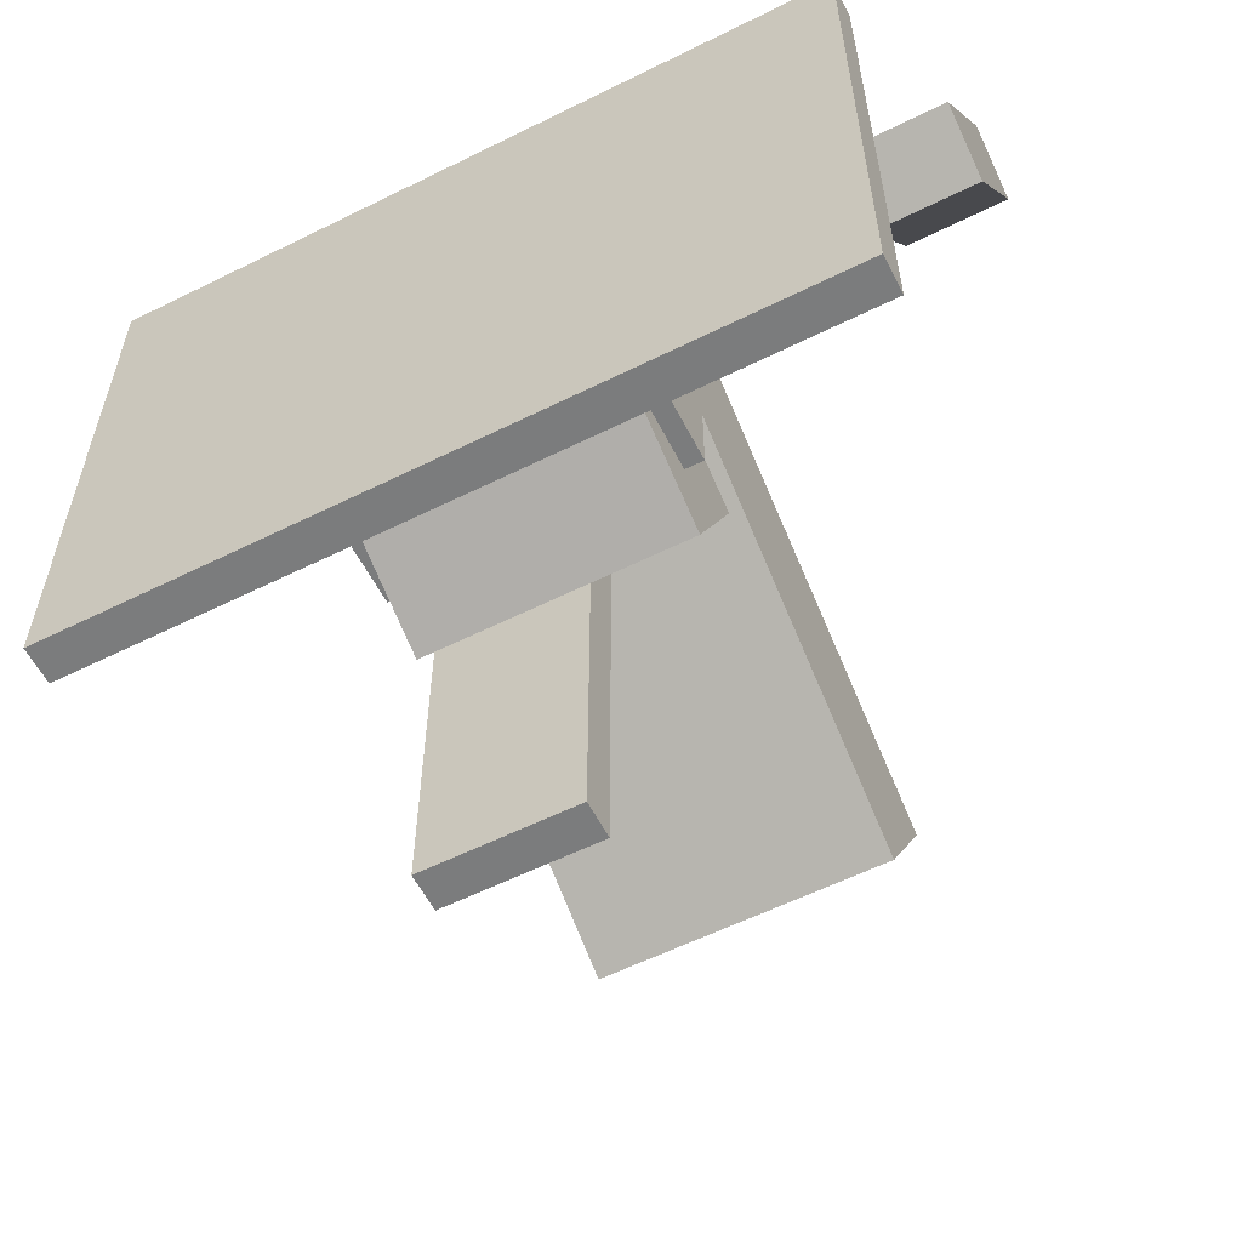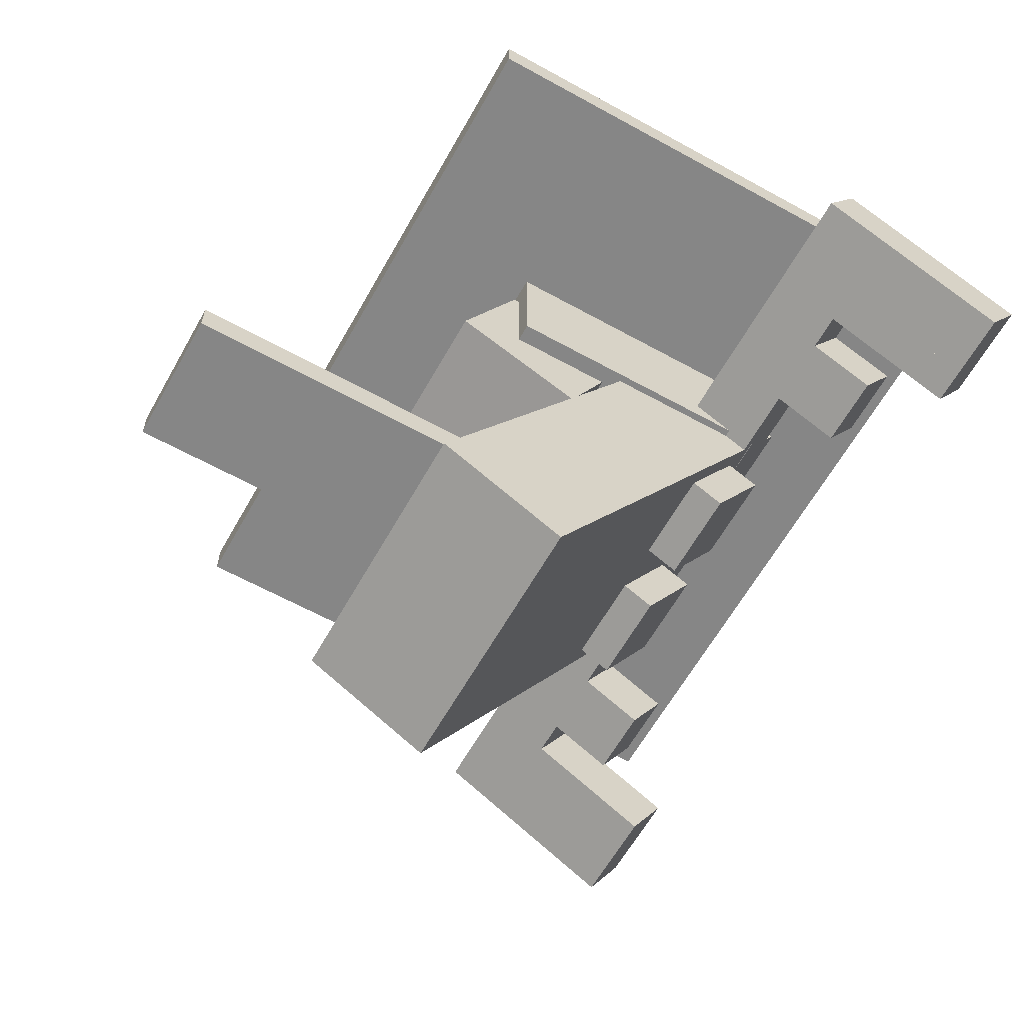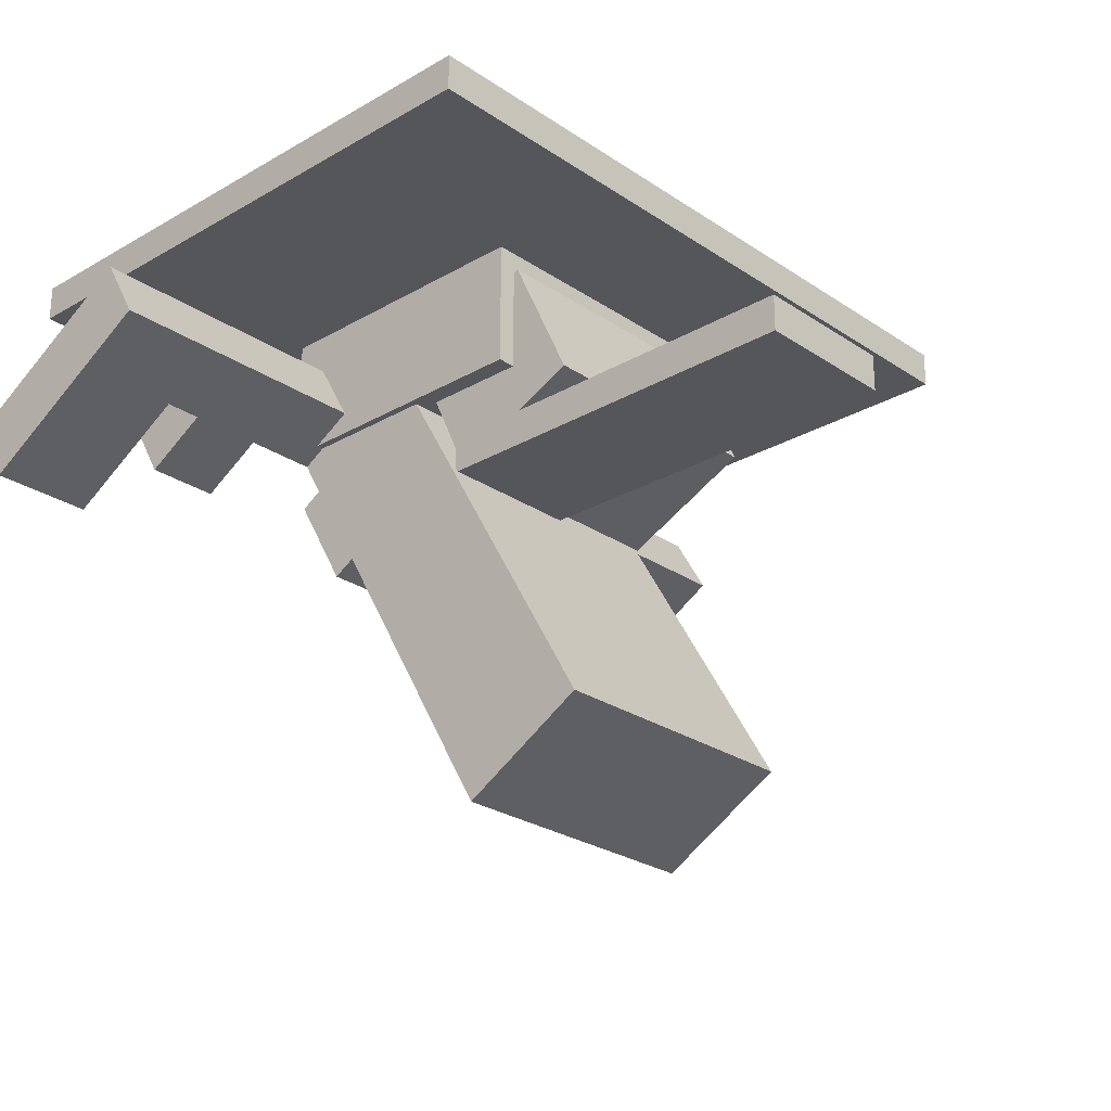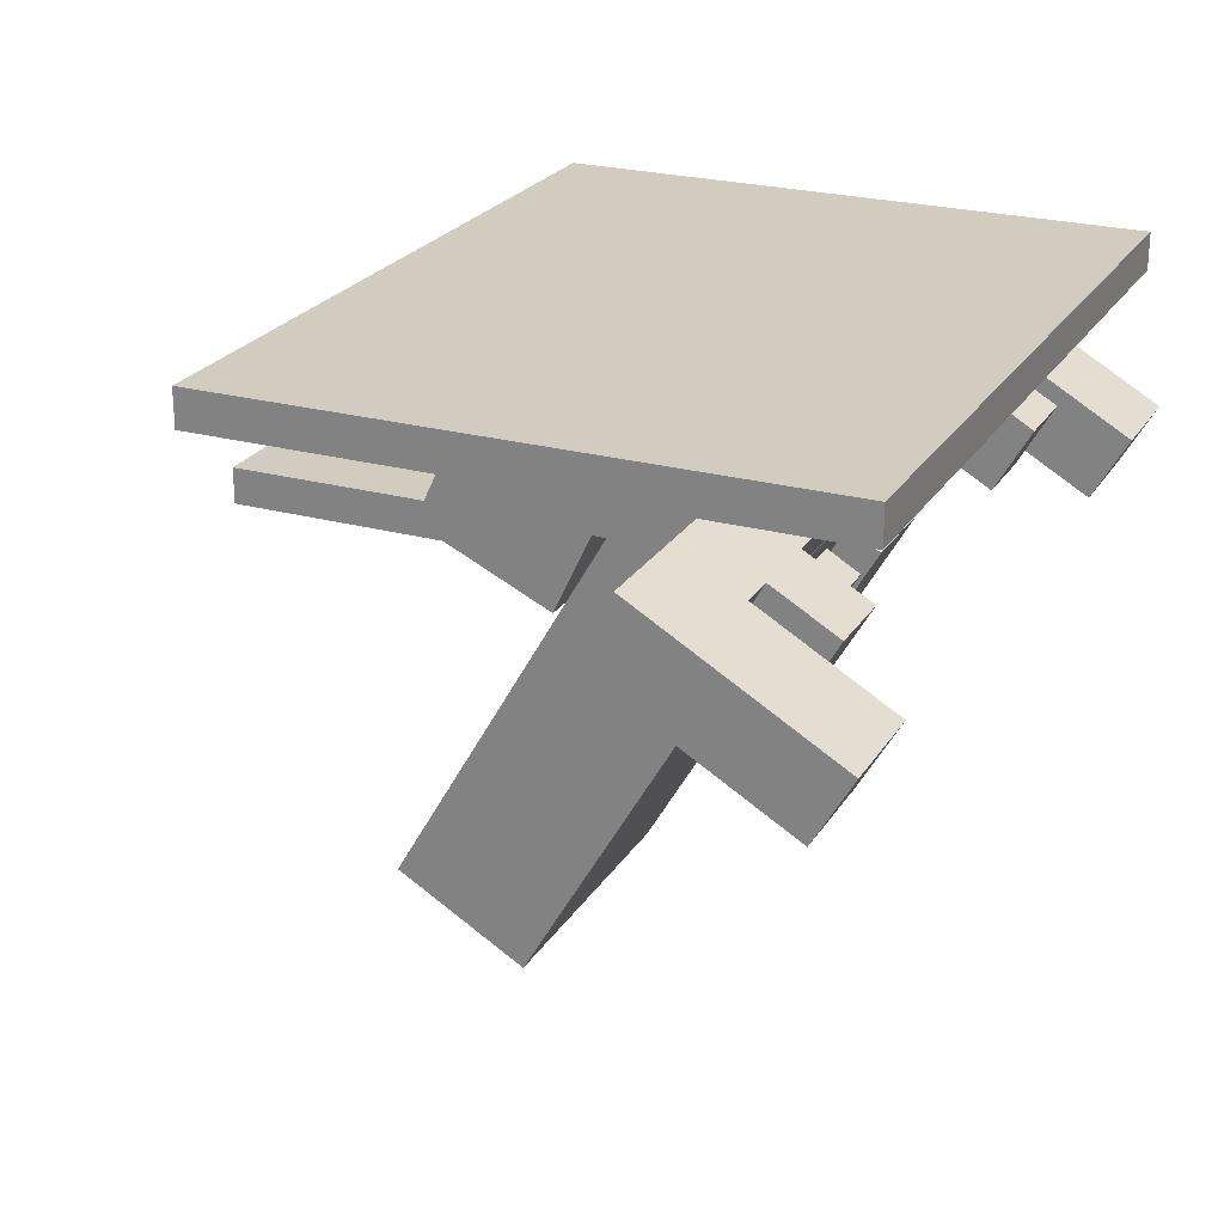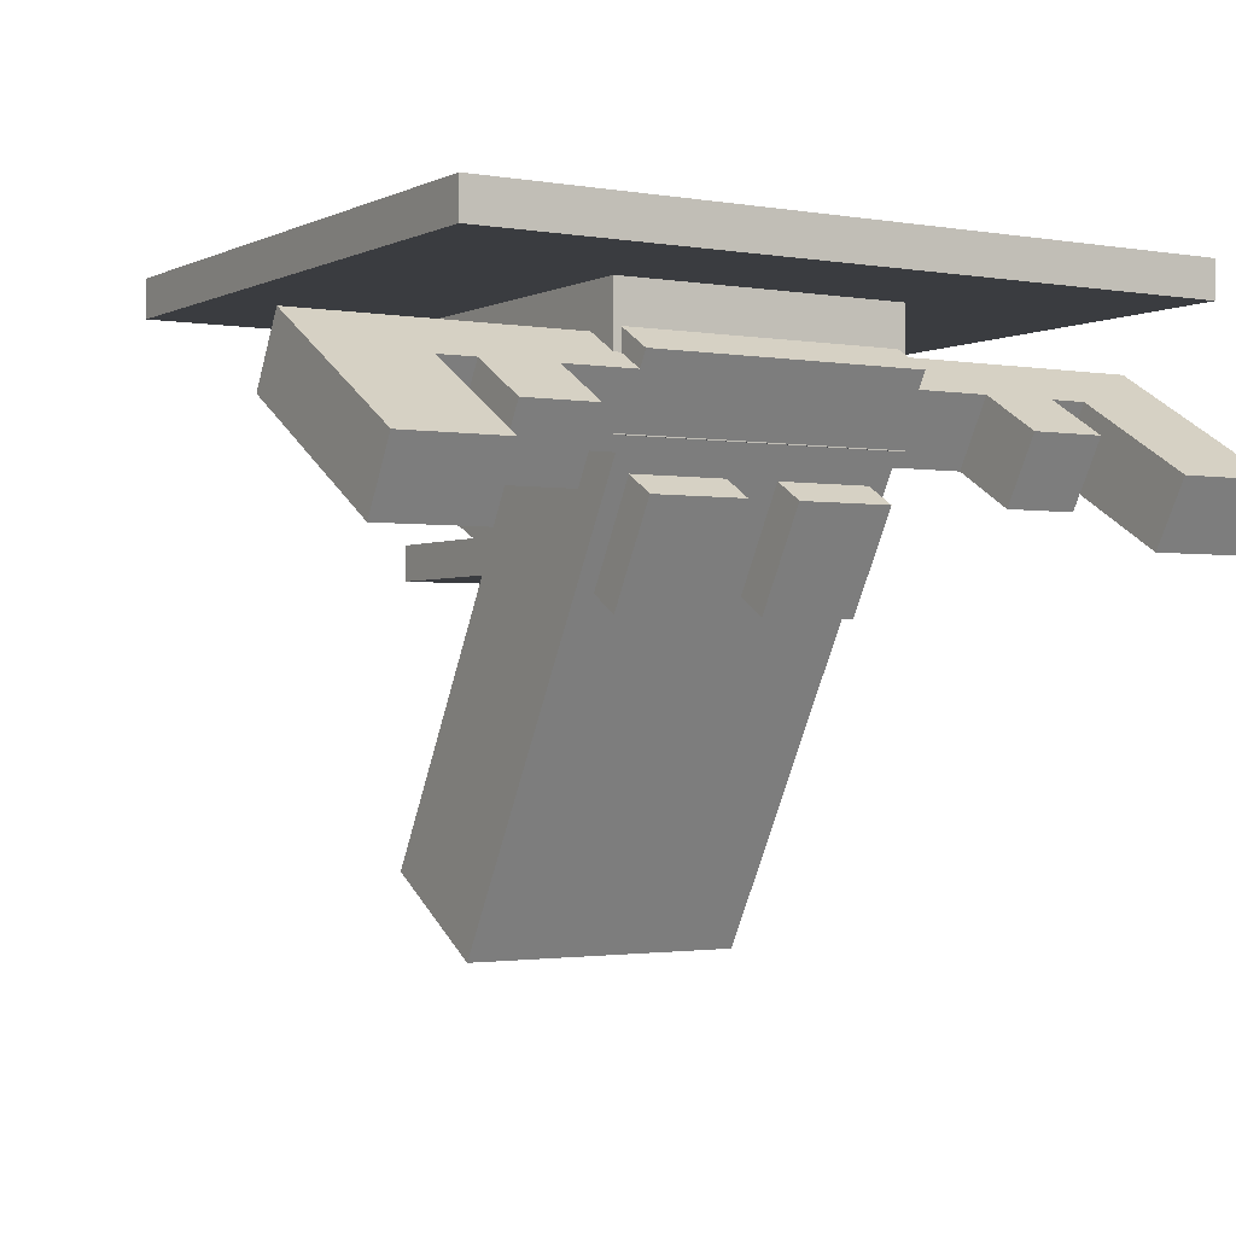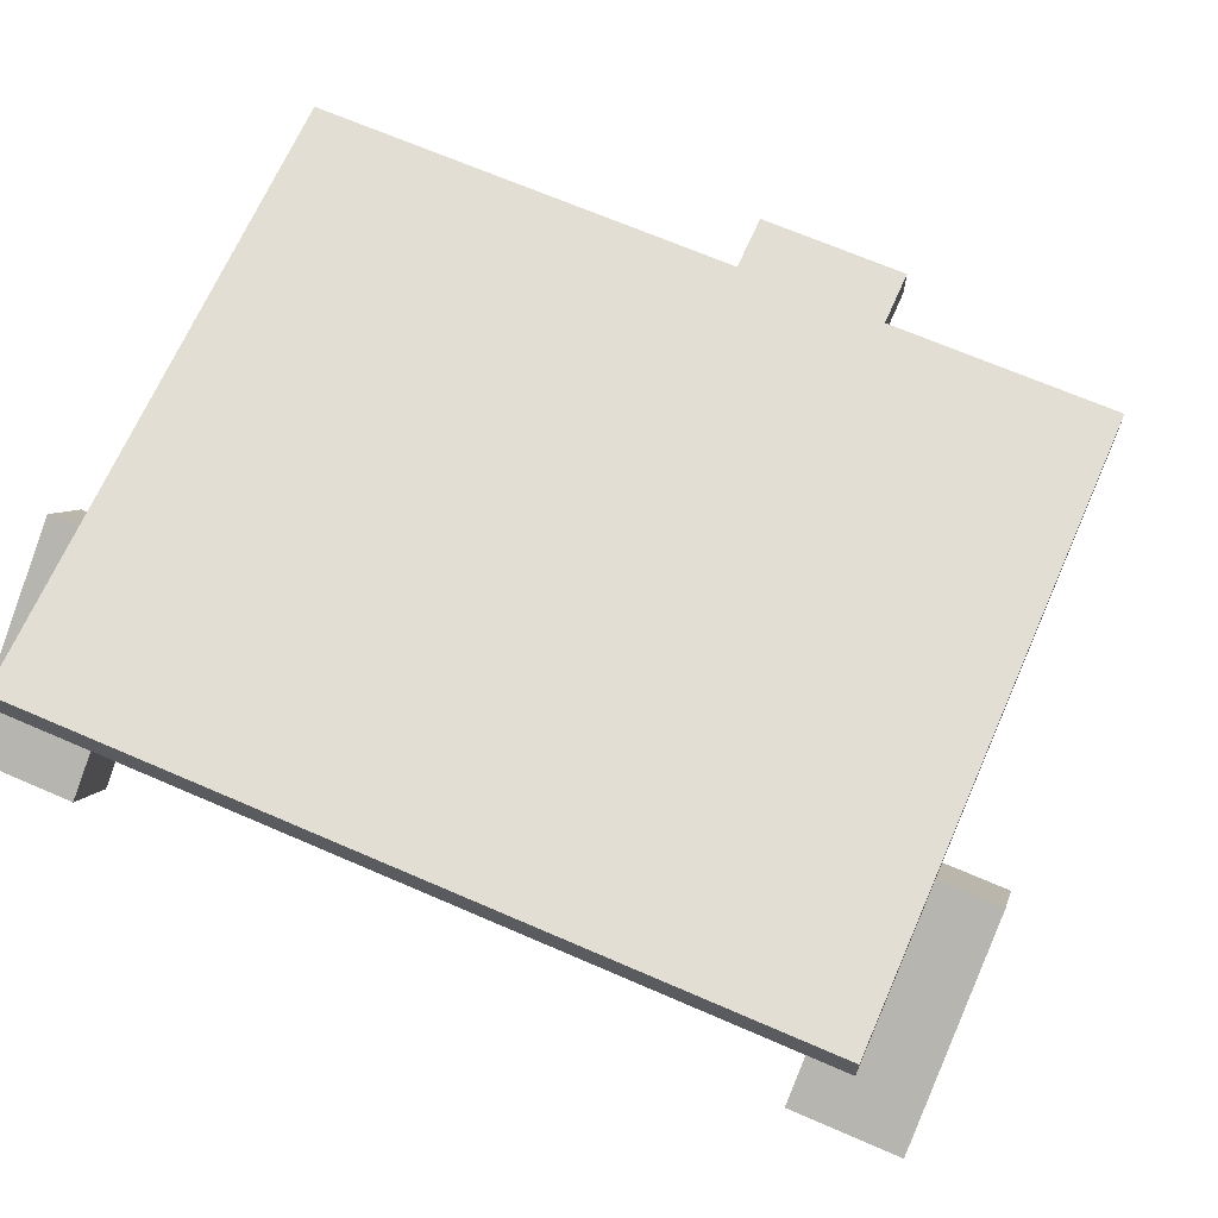
<metadata>
{"format":"obj","ext":"obj","renderer":"f3d","projection":"perspective","resolution":1024,"background":"white","views":[{"elev":-58.6,"azim":27.1,"up":"+Y"},{"elev":-62.1,"azim":60.7,"up":"+Z"},{"elev":-25.6,"azim":-47.1,"up":"+Z"},{"elev":24.1,"azim":114.5,"up":"+Z"},{"elev":-1.8,"azim":148.3,"up":"+Z"},{"elev":67.3,"azim":-156.4,"up":"+Z"}]}
</metadata>
<code>
o cube
v 0.3125 1.125 0.3906
v 0.3125 1.125 0.3594
v 0.3125 0.625 0.3906
v 0.3125 0.625 0.3594
v -0.3125 1.125 0.3906
v -0.3125 1.125 0.3594
v -0.3125 0.625 0.3906
v -0.3125 0.625 0.3594
f 2 1 3 4
f 7 5 6 8
f 5 1 2 6
f 4 3 7 8
f 3 1 5 7
f 6 2 4 8
o cube
v 0.125 1 0.375
v 0.125 1 0.25
v 0.125 0.75 0.375
v 0.125 0.75 0.25
v -0.125 1 0.375
v -0.125 1 0.25
v -0.125 0.75 0.375
v -0.125 0.75 0.25
f 10 9 11 12
f 15 13 14 16
f 13 9 10 14
f 12 11 15 16
f 11 9 13 15
f 14 10 12 16
o cube
v 0.1094 0.8589 0.2891
v 0.1094 0.8061 0.1758
v 0.1094 0.7456 0.3419
v 0.1094 0.6928 0.2286
v -0.1094 0.8589 0.2891
v -0.1094 0.8061 0.1758
v -0.1094 0.7456 0.3419
v -0.1094 0.6928 0.2286
f 18 17 19 20
f 23 21 22 24
f 21 17 18 22
f 20 19 23 24
f 19 17 21 23
f 22 18 20 24
o cube
v 0.1187 1.032 0.3063
v 0.1187 0.782 -0.1267
v 0.1187 0.9238 0.3688
v 0.1187 0.6738 -0.06424
v -0.1187 1.032 0.3063
v -0.1187 0.782 -0.1267
v -0.1187 0.9238 0.3688
v -0.1187 0.6738 -0.06424
f 26 25 27 28
f 31 29 30 32
f 29 25 26 30
f 28 27 31 32
f 27 25 29 31
f 30 26 28 32
o cube
v 0.1031 1.012 0.2095
v 0.1031 0.9653 0.1283
v 0.1031 0.9581 0.2407
v 0.1031 0.9112 0.1595
v 0.02188 1.012 0.2095
v 0.02188 0.9653 0.1283
v 0.02188 0.9581 0.2407
v 0.02188 0.9112 0.1595
f 34 33 35 36
f 39 37 38 40
f 37 33 34 38
f 36 35 39 40
f 35 33 37 39
f 38 34 36 40
o cube
v -0.02188 1.012 0.2095
v -0.02188 0.9653 0.1283
v -0.02188 0.9581 0.2407
v -0.02188 0.9112 0.1595
v -0.1031 1.012 0.2095
v -0.1031 0.9653 0.1283
v -0.1031 0.9581 0.2407
v -0.1031 0.9112 0.1595
f 42 41 43 44
f 47 45 46 48
f 45 41 42 46
f 44 43 47 48
f 43 41 45 47
f 46 42 44 48
o cube
v 0.0125 0.8125 0.2031
v 0.0125 0.8125 0.1719
v 0.0125 0.475 0.2031
v 0.0125 0.475 0.1719
v -0.1125 0.8125 0.2031
v -0.1125 0.8125 0.1719
v -0.1125 0.475 0.2031
v -0.1125 0.475 0.1719
f 50 49 51 52
f 55 53 54 56
f 53 49 50 54
f 52 51 55 56
f 51 49 53 55
f 54 50 52 56
o cube
v -0.1188 1.024 0.2927
v -0.1188 0.993 0.2386
v -0.1188 0.9701 0.324
v -0.1188 0.9388 0.2699
v -0.3625 1.024 0.2927
v -0.3625 0.993 0.2386
v -0.3625 0.9701 0.324
v -0.3625 0.9388 0.2699
v -0.1813 1.024 0.2927
v -0.1813 0.993 0.2386
v -0.1813 0.9388 0.2699
v -0.1813 0.9701 0.324
v -0.2438 1.024 0.2927
v -0.2438 0.993 0.2386
v -0.2438 0.9388 0.2699
v -0.2438 0.9701 0.324
v -0.3063 1.024 0.2927
v -0.3063 0.993 0.2386
v -0.3063 0.9388 0.2699
v -0.3063 0.9701 0.324
v -0.275 0.993 0.2386
v -0.275 1.024 0.2927
v -0.275 0.9701 0.324
v -0.275 0.9388 0.2699
v -0.1813 1.047 0.2074
v -0.2438 1.078 0.2615
v -0.2438 1.047 0.2074
v -0.1813 1.078 0.2615
v -0.3063 1.078 0.2615
v -0.275 1.047 0.2074
v -0.275 1.078 0.2615
v -0.3063 1.047 0.2074
v -0.3063 1.132 0.2302
v -0.275 1.101 0.1761
v -0.275 1.132 0.2302
v -0.3063 1.101 0.1761
v -0.3625 1.078 0.2615
v -0.3063 1.078 0.2615
v -0.3063 1.047 0.2074
v -0.3625 1.047 0.2074
v -0.3625 1.132 0.2302
v -0.3063 1.132 0.2302
v -0.3063 1.101 0.1761
v -0.3625 1.101 0.1761
f 58 57 59 60
f 63 61 62 64
f 58 66 65 57
f 59 68 67 60
f 57 65 68 59
f 60 67 66 58
f 81 83 82 84
f 67 71 70 66
f 68 72 71 67
f 65 69 72 68
f 89 91 90 92
f 74 77 80 75
f 75 80 79 76
f 76 79 78 73
f 97 98 99 100
f 62 74 75 64
f 64 75 76 63
f 63 76 73 61
f 70 77 78 69
f 69 78 79 72
f 72 79 80 71
f 71 80 77 70
f 83 81 66 70
f 82 83 70 69
f 84 82 69 65
f 81 84 65 66
f 87 85 73 78
f 86 87 78 77
f 88 86 77 74
f 85 88 74 73
f 91 89 85 87
f 90 91 87 86
f 92 90 86 88
f 89 92 88 85
f 94 93 61 73
f 95 94 73 74
f 96 95 74 62
f 93 96 62 61
f 98 97 93 94
f 99 98 94 95
f 100 99 95 96
f 97 100 96 93
o cube
v 0.1188 1.024 0.2927
v 0.1188 0.993 0.2386
v 0.1188 0.9701 0.324
v 0.1188 0.9388 0.2699
v 0.3625 1.024 0.2927
v 0.3625 0.993 0.2386
v 0.3625 0.9701 0.324
v 0.3625 0.9388 0.2699
v 0.1813 1.024 0.2927
v 0.1813 0.993 0.2386
v 0.1813 0.9388 0.2699
v 0.1813 0.9701 0.324
v 0.2438 1.024 0.2927
v 0.2438 0.993 0.2386
v 0.2438 0.9388 0.2699
v 0.2438 0.9701 0.324
v 0.3063 1.024 0.2927
v 0.3063 0.993 0.2386
v 0.3063 0.9388 0.2699
v 0.3063 0.9701 0.324
v 0.275 0.993 0.2386
v 0.275 1.024 0.2927
v 0.275 0.9701 0.324
v 0.275 0.9388 0.2699
v 0.1813 1.047 0.2074
v 0.2438 1.078 0.2615
v 0.2438 1.047 0.2074
v 0.1813 1.078 0.2615
v 0.3063 1.078 0.2615
v 0.275 1.047 0.2074
v 0.275 1.078 0.2615
v 0.3063 1.047 0.2074
v 0.3063 1.132 0.2302
v 0.275 1.101 0.1761
v 0.275 1.132 0.2302
v 0.3063 1.101 0.1761
v 0.3625 1.078 0.2615
v 0.3063 1.078 0.2615
v 0.3063 1.047 0.2074
v 0.3625 1.047 0.2074
v 0.3625 1.132 0.2302
v 0.3063 1.132 0.2302
v 0.3063 1.101 0.1761
v 0.3625 1.101 0.1761
f 103 101 102 104
f 106 105 107 108
f 109 110 102 101
f 111 112 103 104
f 112 109 101 103
f 110 111 104 102
f 126 127 125 128
f 114 115 111 110
f 115 116 112 111
f 116 113 109 112
f 134 135 133 136
f 124 121 118 119
f 123 124 119 120
f 122 123 120 117
f 143 142 141 144
f 119 118 106 108
f 120 119 108 107
f 117 120 107 105
f 122 121 114 113
f 123 122 113 116
f 124 123 116 115
f 121 124 115 114
f 110 125 127 114
f 114 127 126 113
f 113 126 128 109
f 109 128 125 110
f 117 129 131 122
f 122 131 130 121
f 121 130 132 118
f 118 132 129 117
f 129 133 135 131
f 131 135 134 130
f 130 134 136 132
f 132 136 133 129
f 105 137 138 117
f 117 138 139 118
f 118 139 140 106
f 106 140 137 105
f 137 141 142 138
f 138 142 143 139
f 139 143 144 140
f 140 144 141 137

</code>
